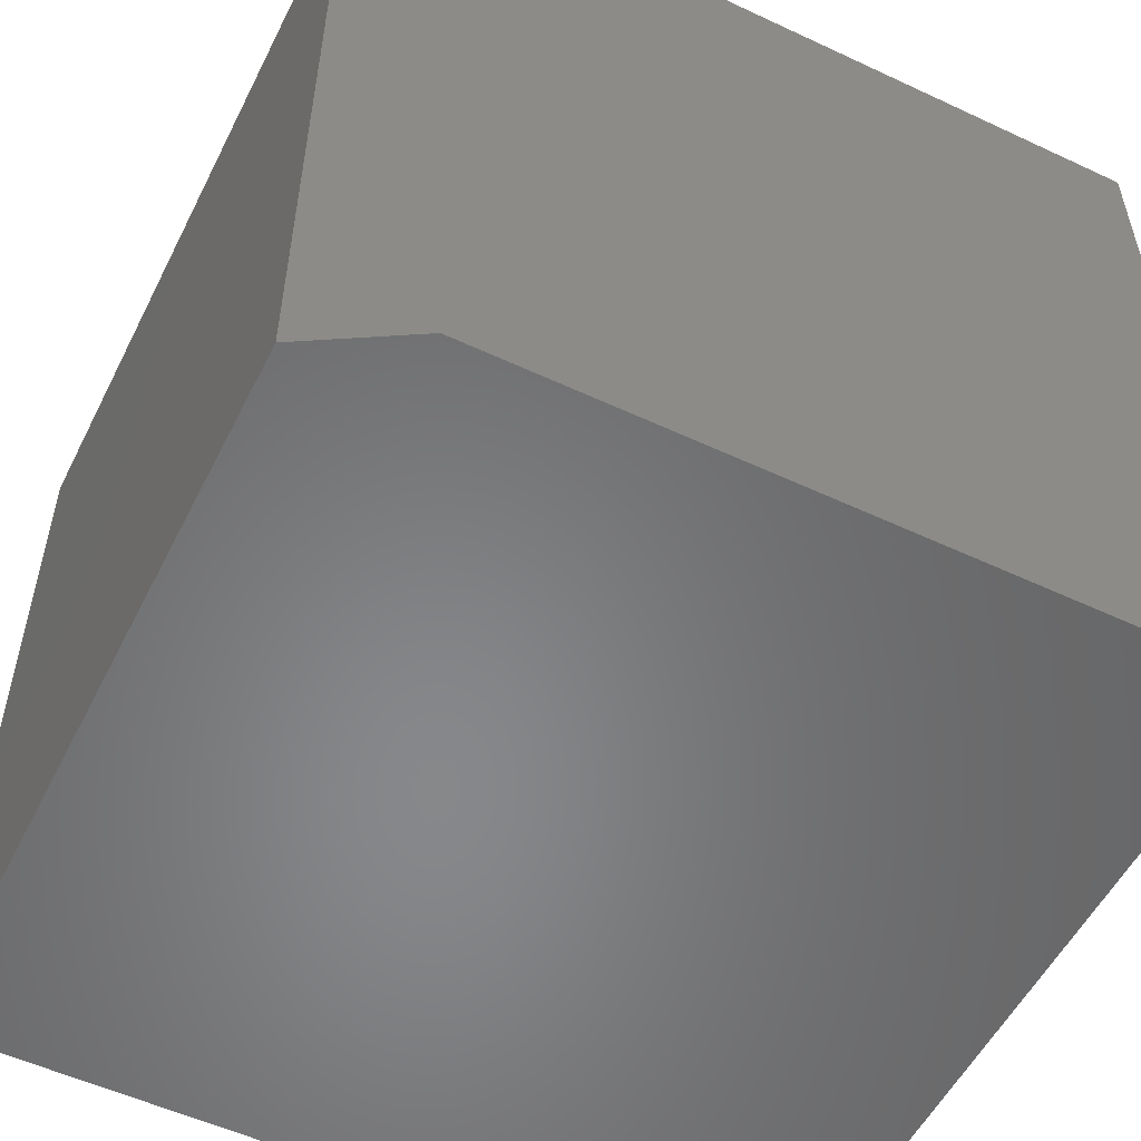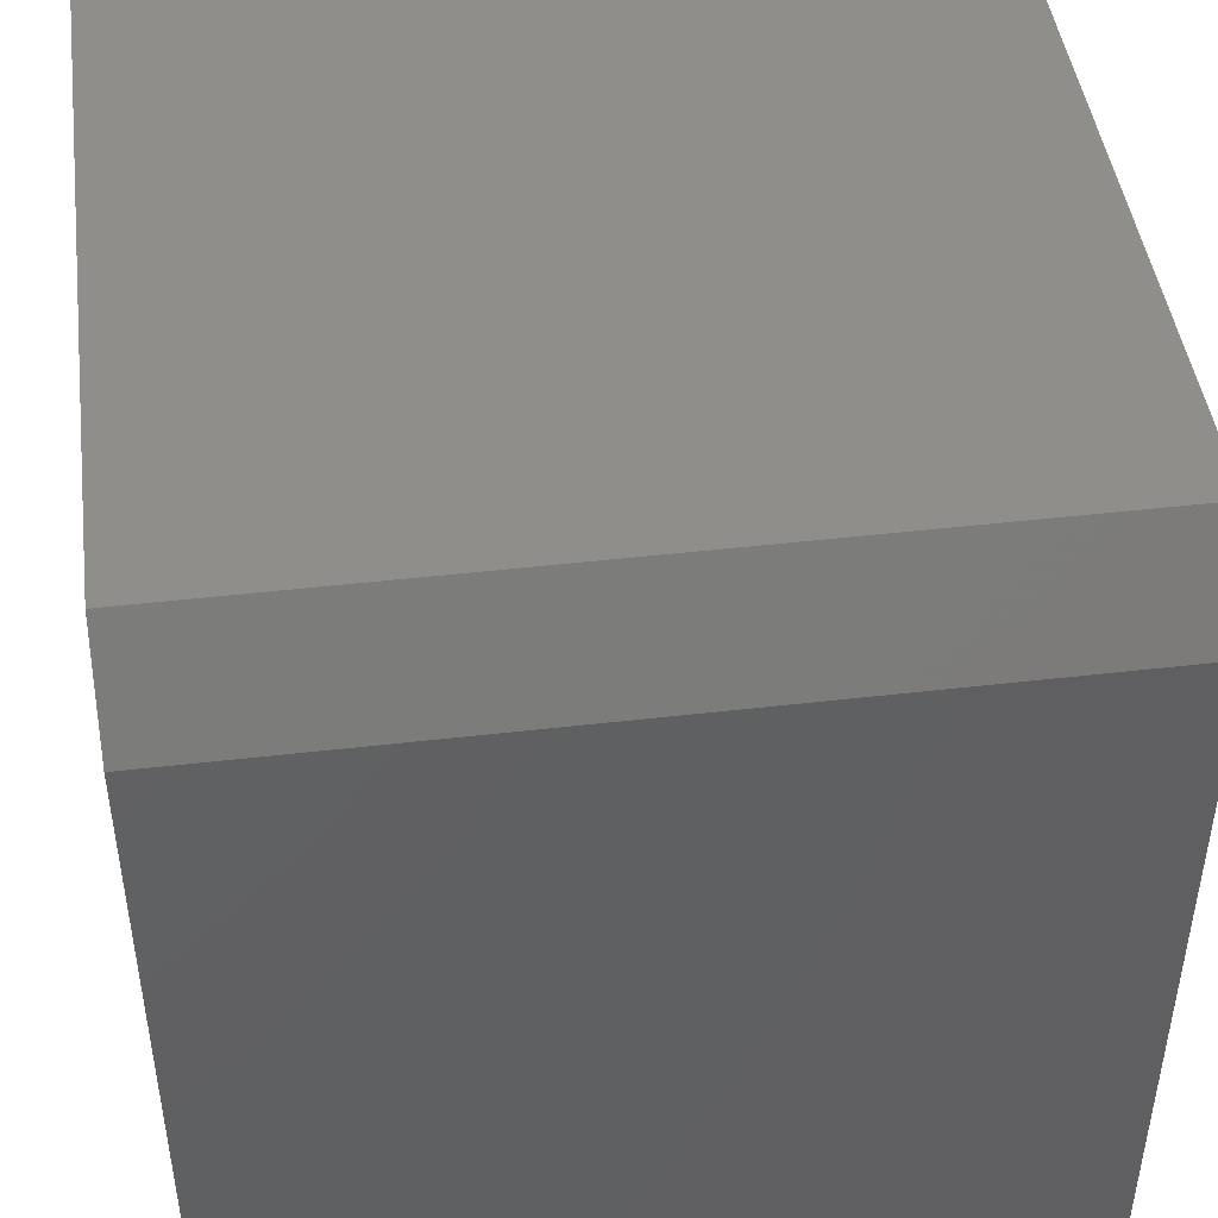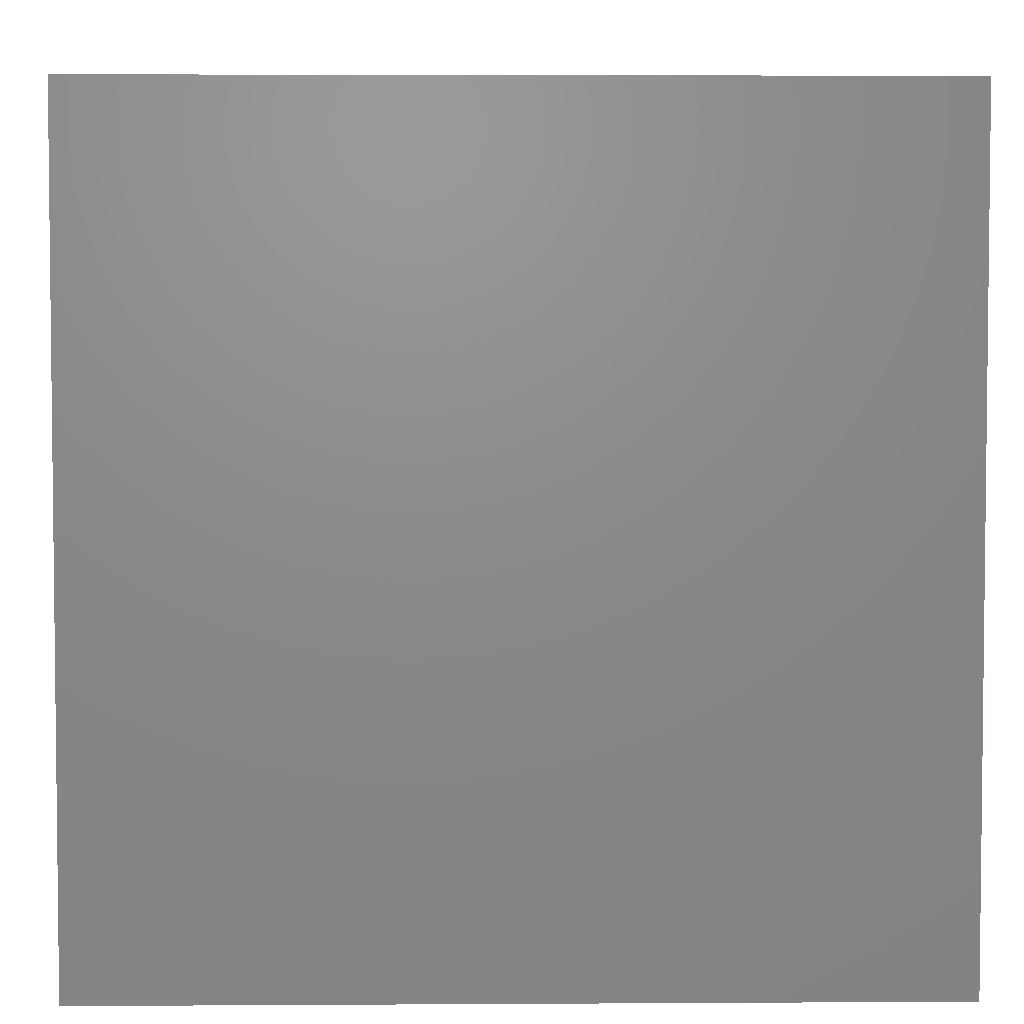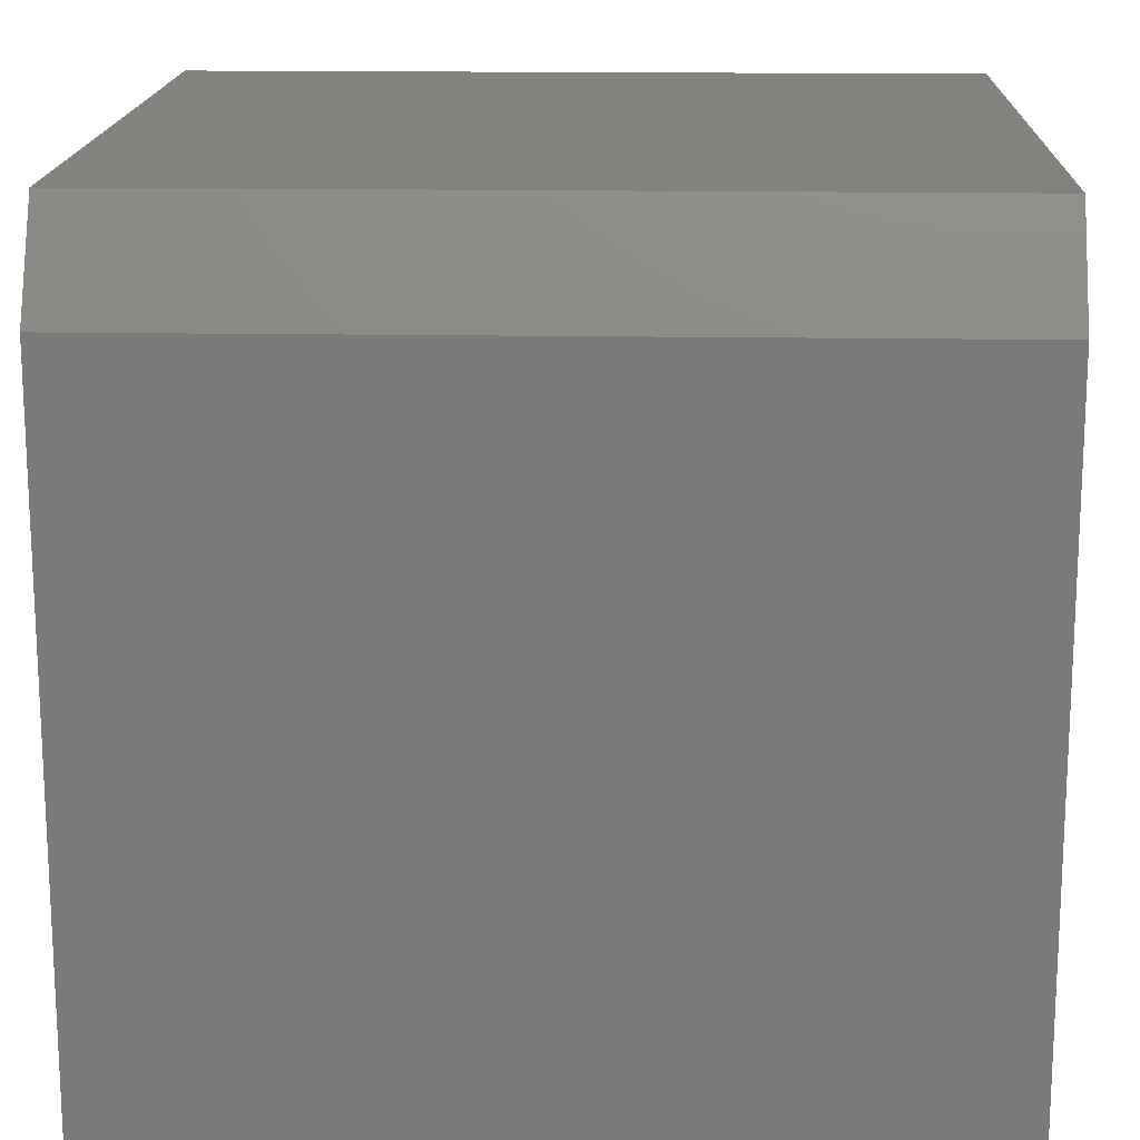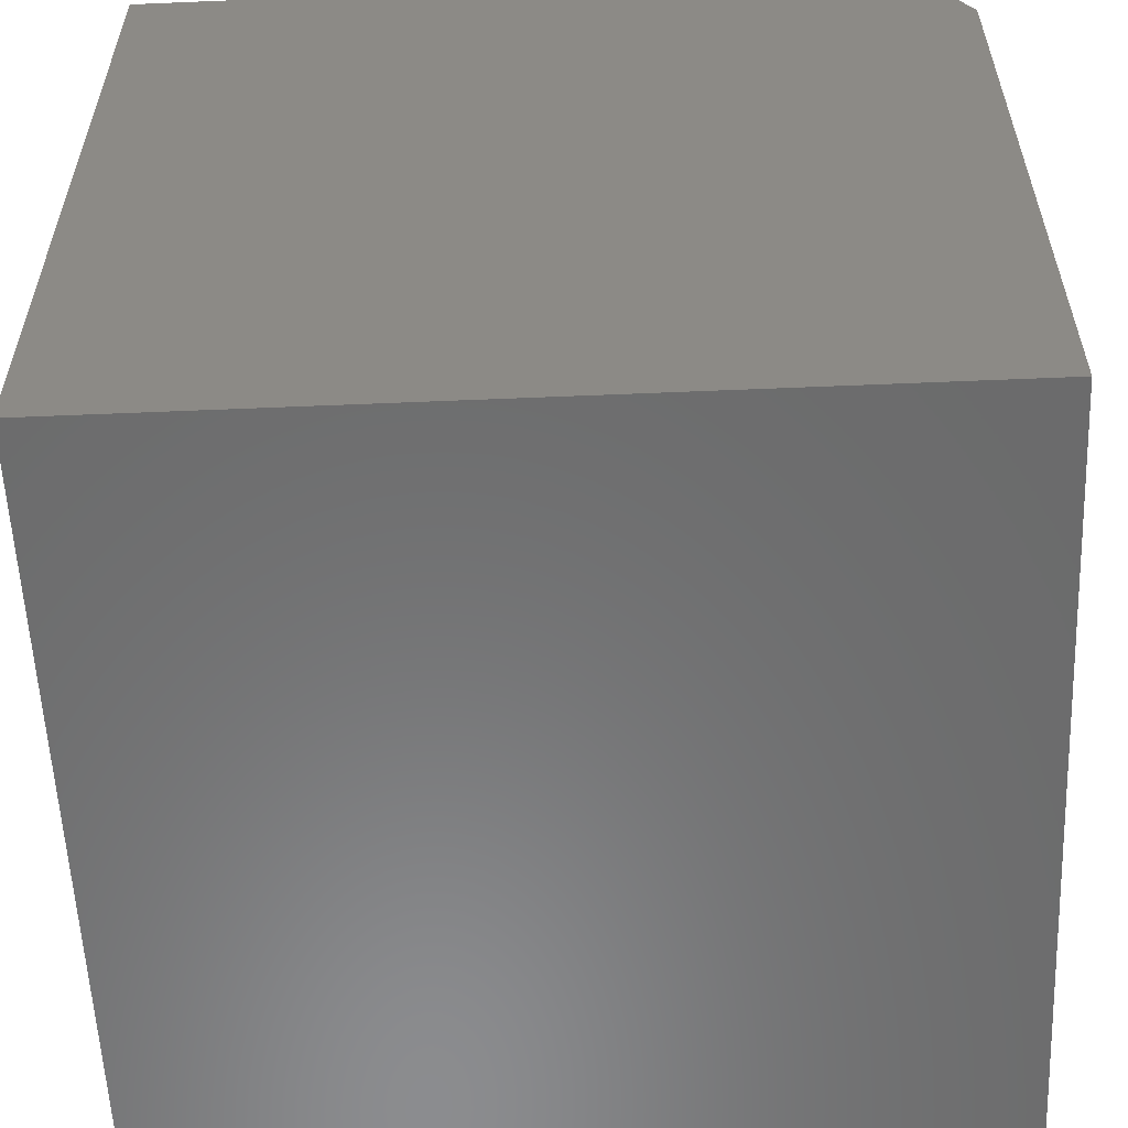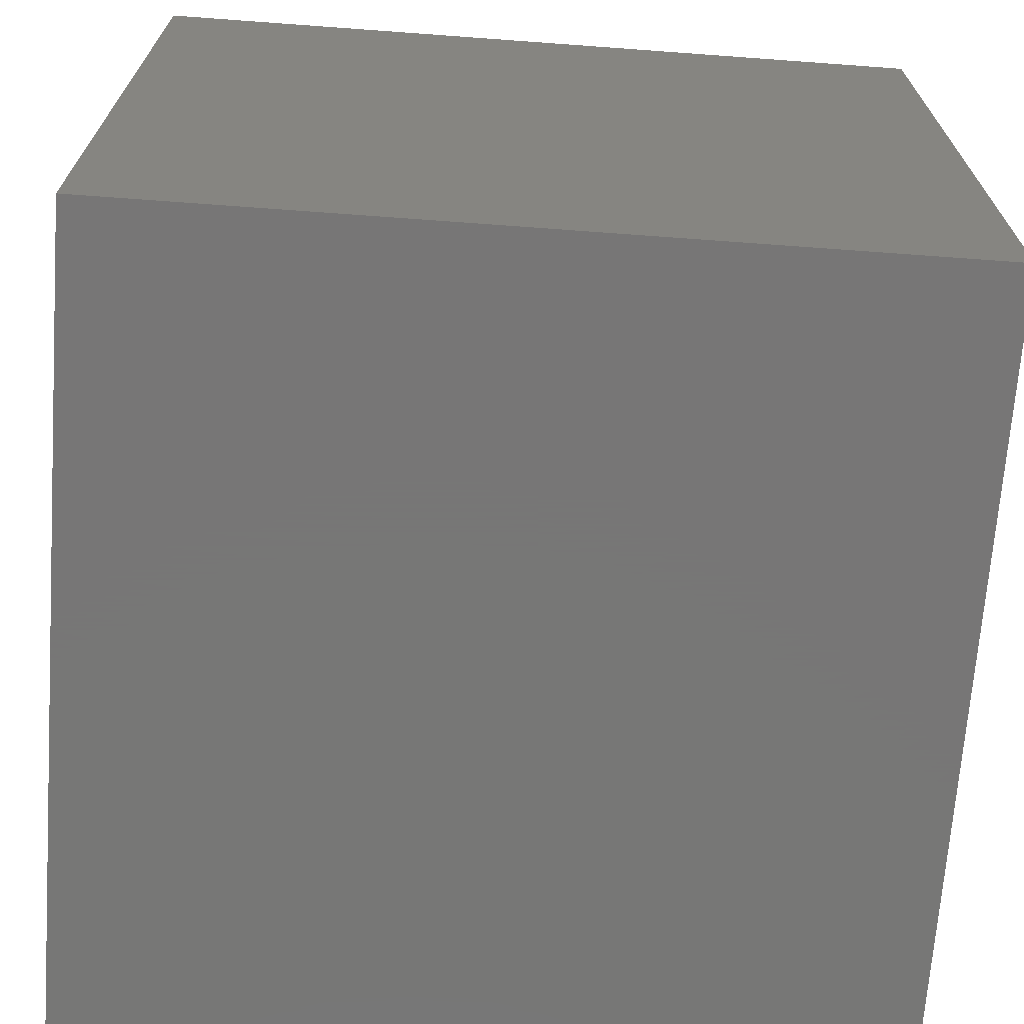
<metadata>
{"format":"stl","ext":"stl","renderer":"f3d","projection":"perspective","resolution":1024,"background":"white","views":[{"elev":-54.3,"azim":-116.4,"up":"+Z"},{"elev":45.6,"azim":-97.6,"up":"+Y"},{"elev":4.1,"azim":-1.1,"up":"+Z"},{"elev":16.4,"azim":-88.0,"up":"+Y"},{"elev":-57.4,"azim":-177.5,"up":"+Y"},{"elev":-69.2,"azim":85.8,"up":"+Z"}]}
</metadata>
<code>
# stl→obj: 10 verts, 16 faces
v 0.05469 -3.718e-34 -0.75
v 0.05469 8.327e-17 0
v 0.75 -5.099e-33 -0.75
v 0.75 8.327e-17 0
v 0 -0.09375 5.633e-17
v 0 -0.09375 -0.75
v 4.592e-17 -0.75 1.11e-16
v 0 -0.75 -0.75
v 0.75 -0.75 1.11e-16
v 0.75 -0.75 -0.75
f 1 2 3
f 3 2 4
f 5 6 7
f 7 6 8
f 7 9 5
f 5 9 4
f 5 4 2
f 10 8 3
f 3 8 6
f 3 6 1
f 5 2 6
f 6 2 1
f 8 10 7
f 7 10 9
f 3 4 10
f 10 4 9

</code>
